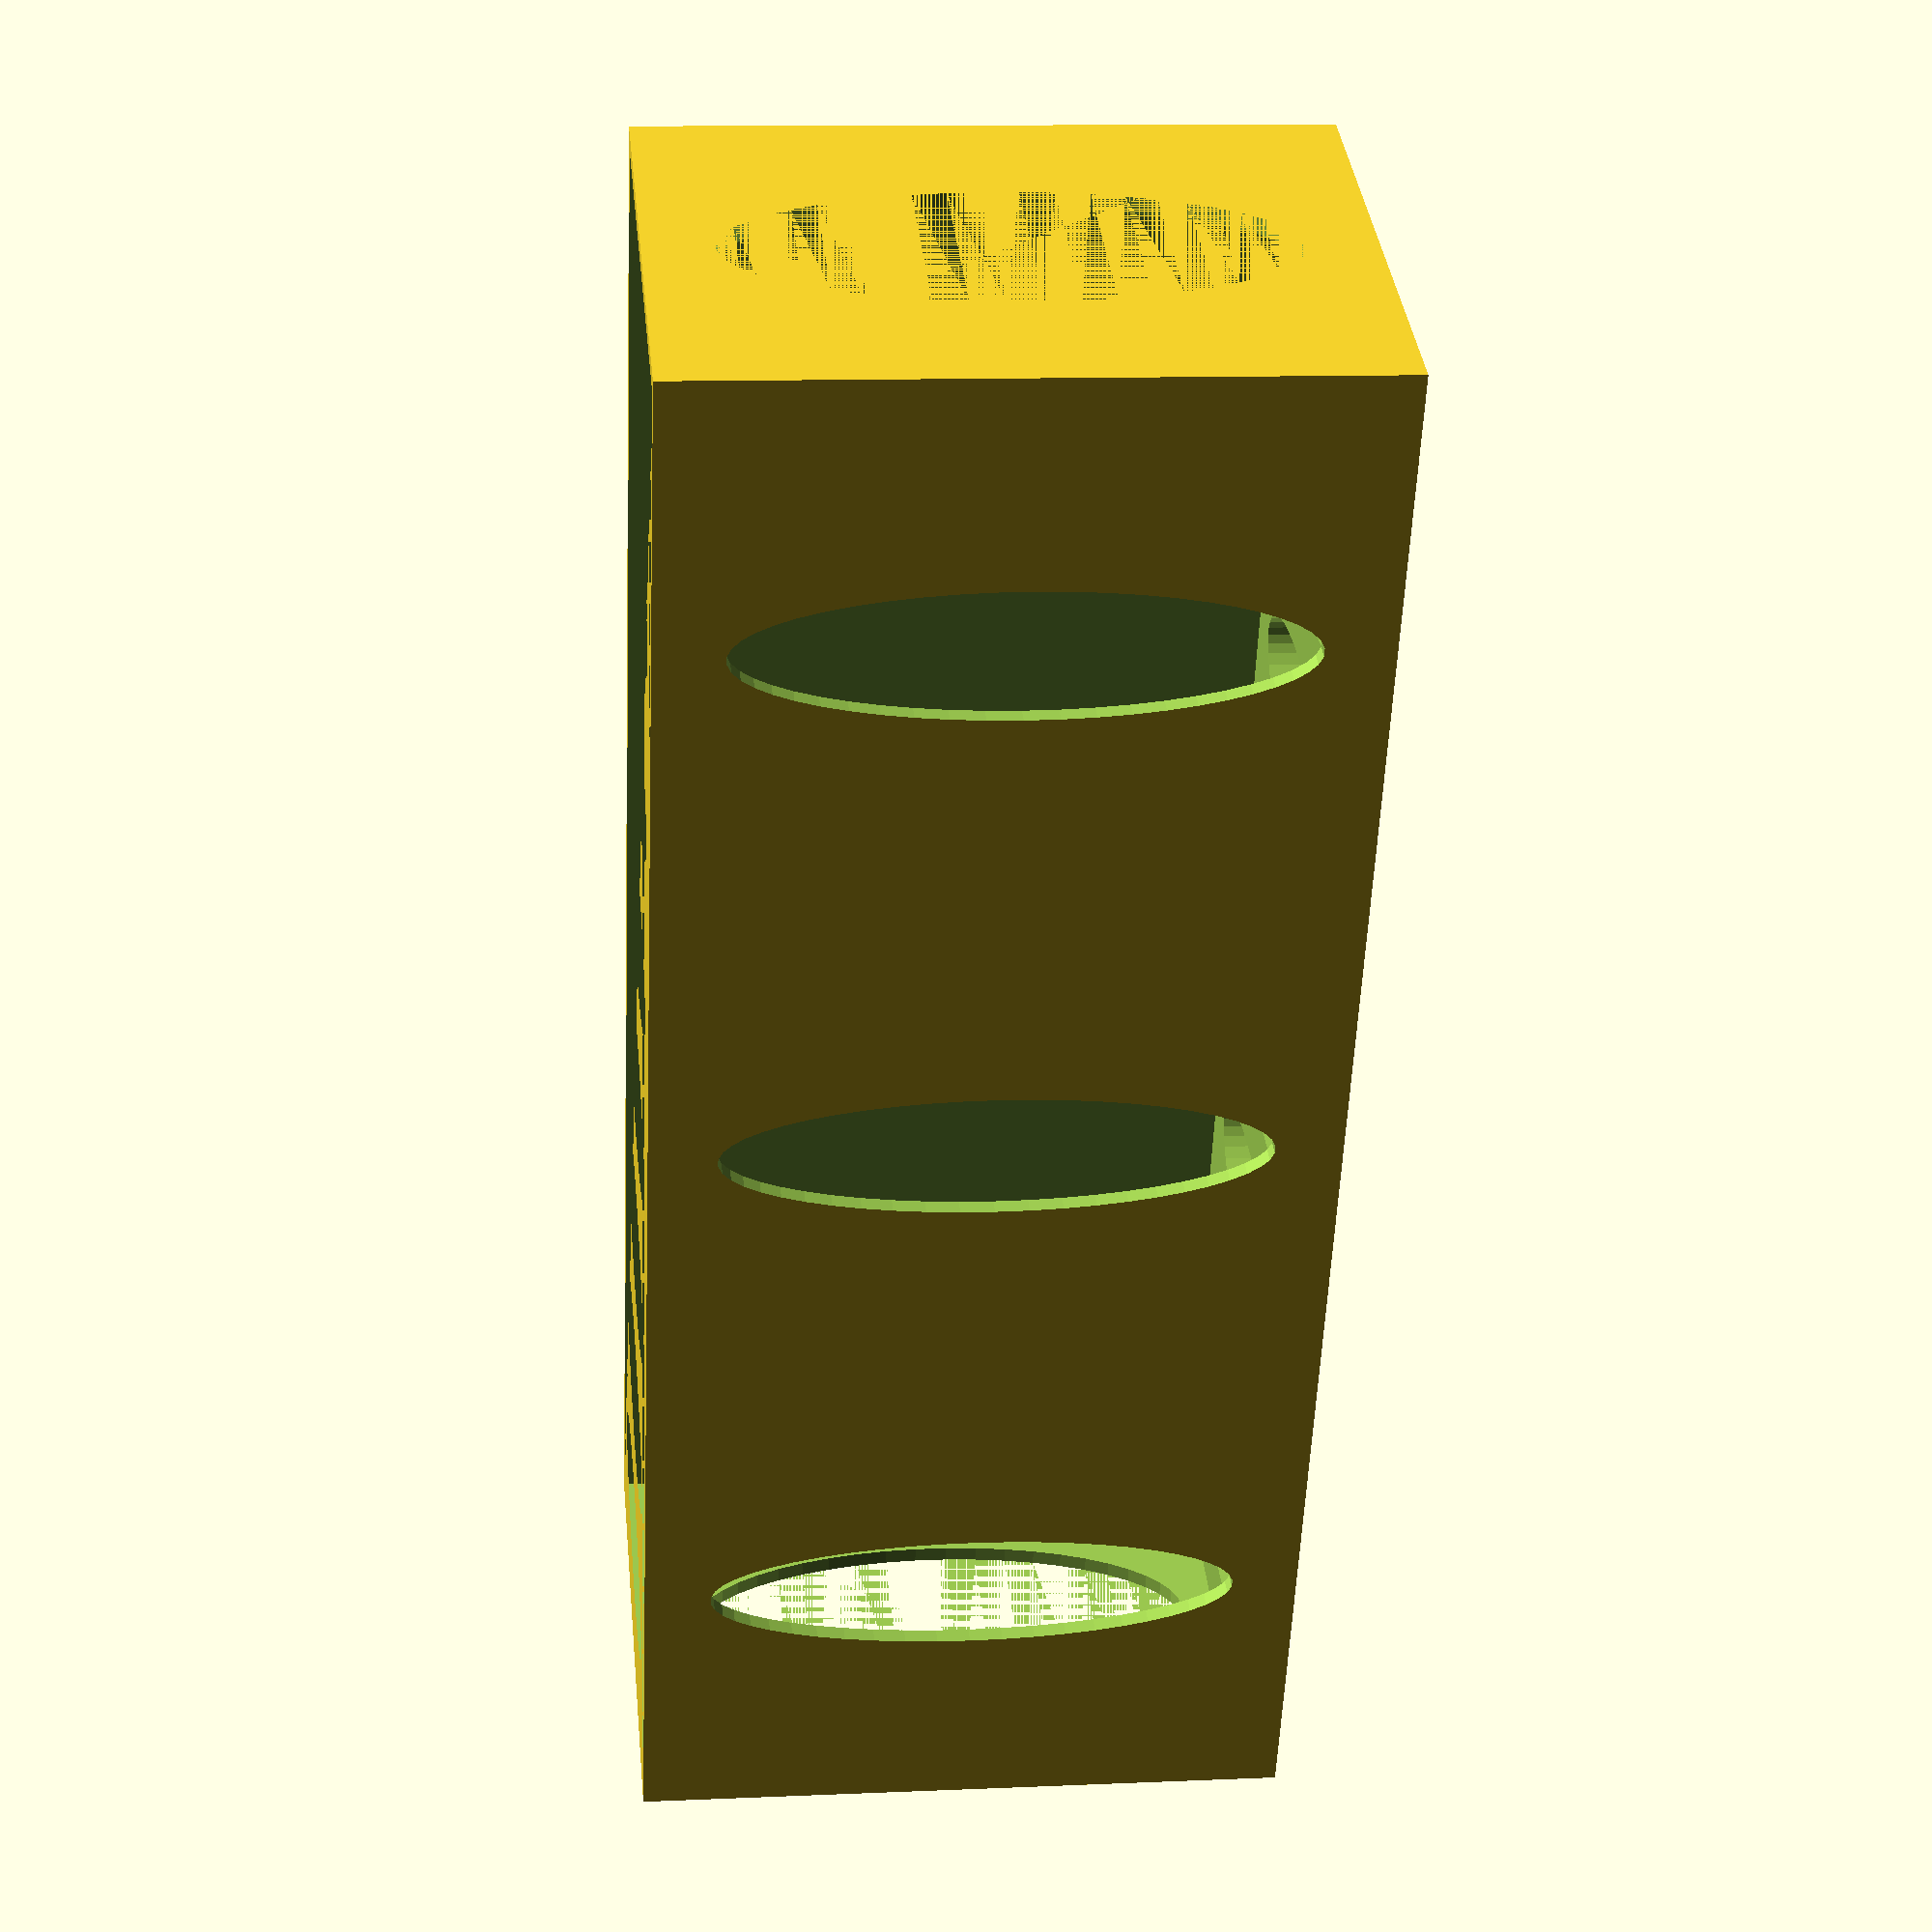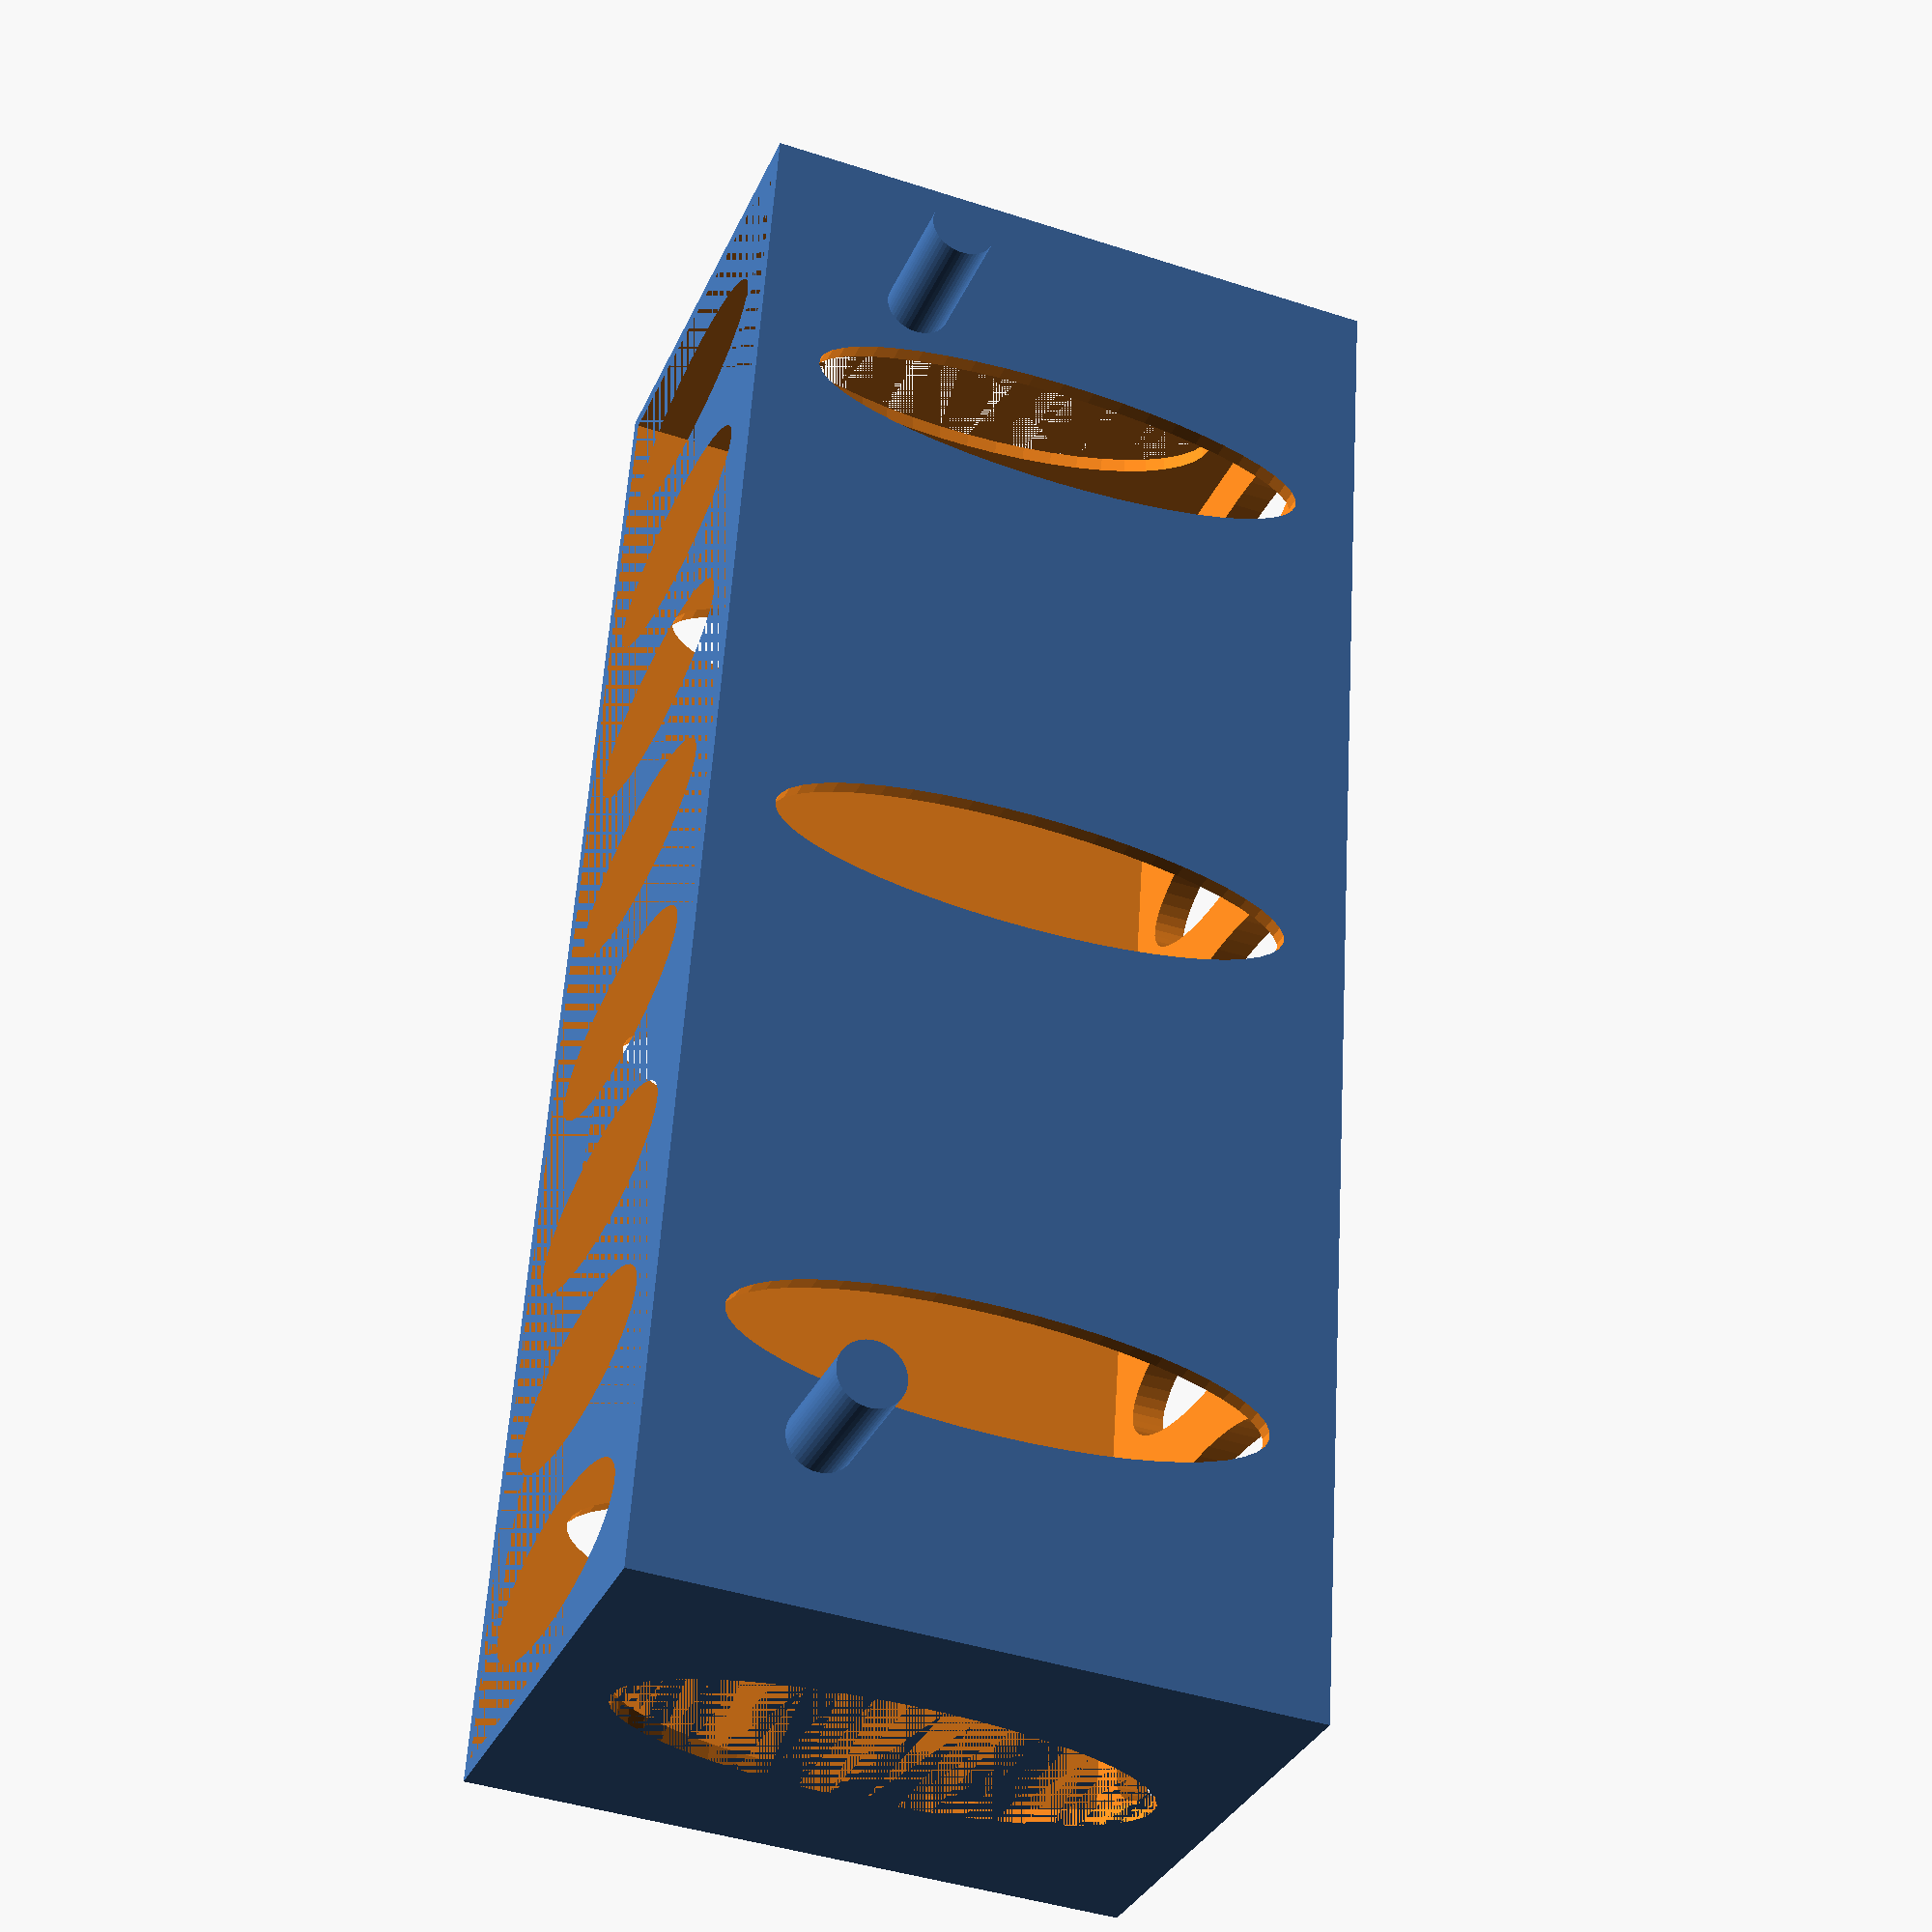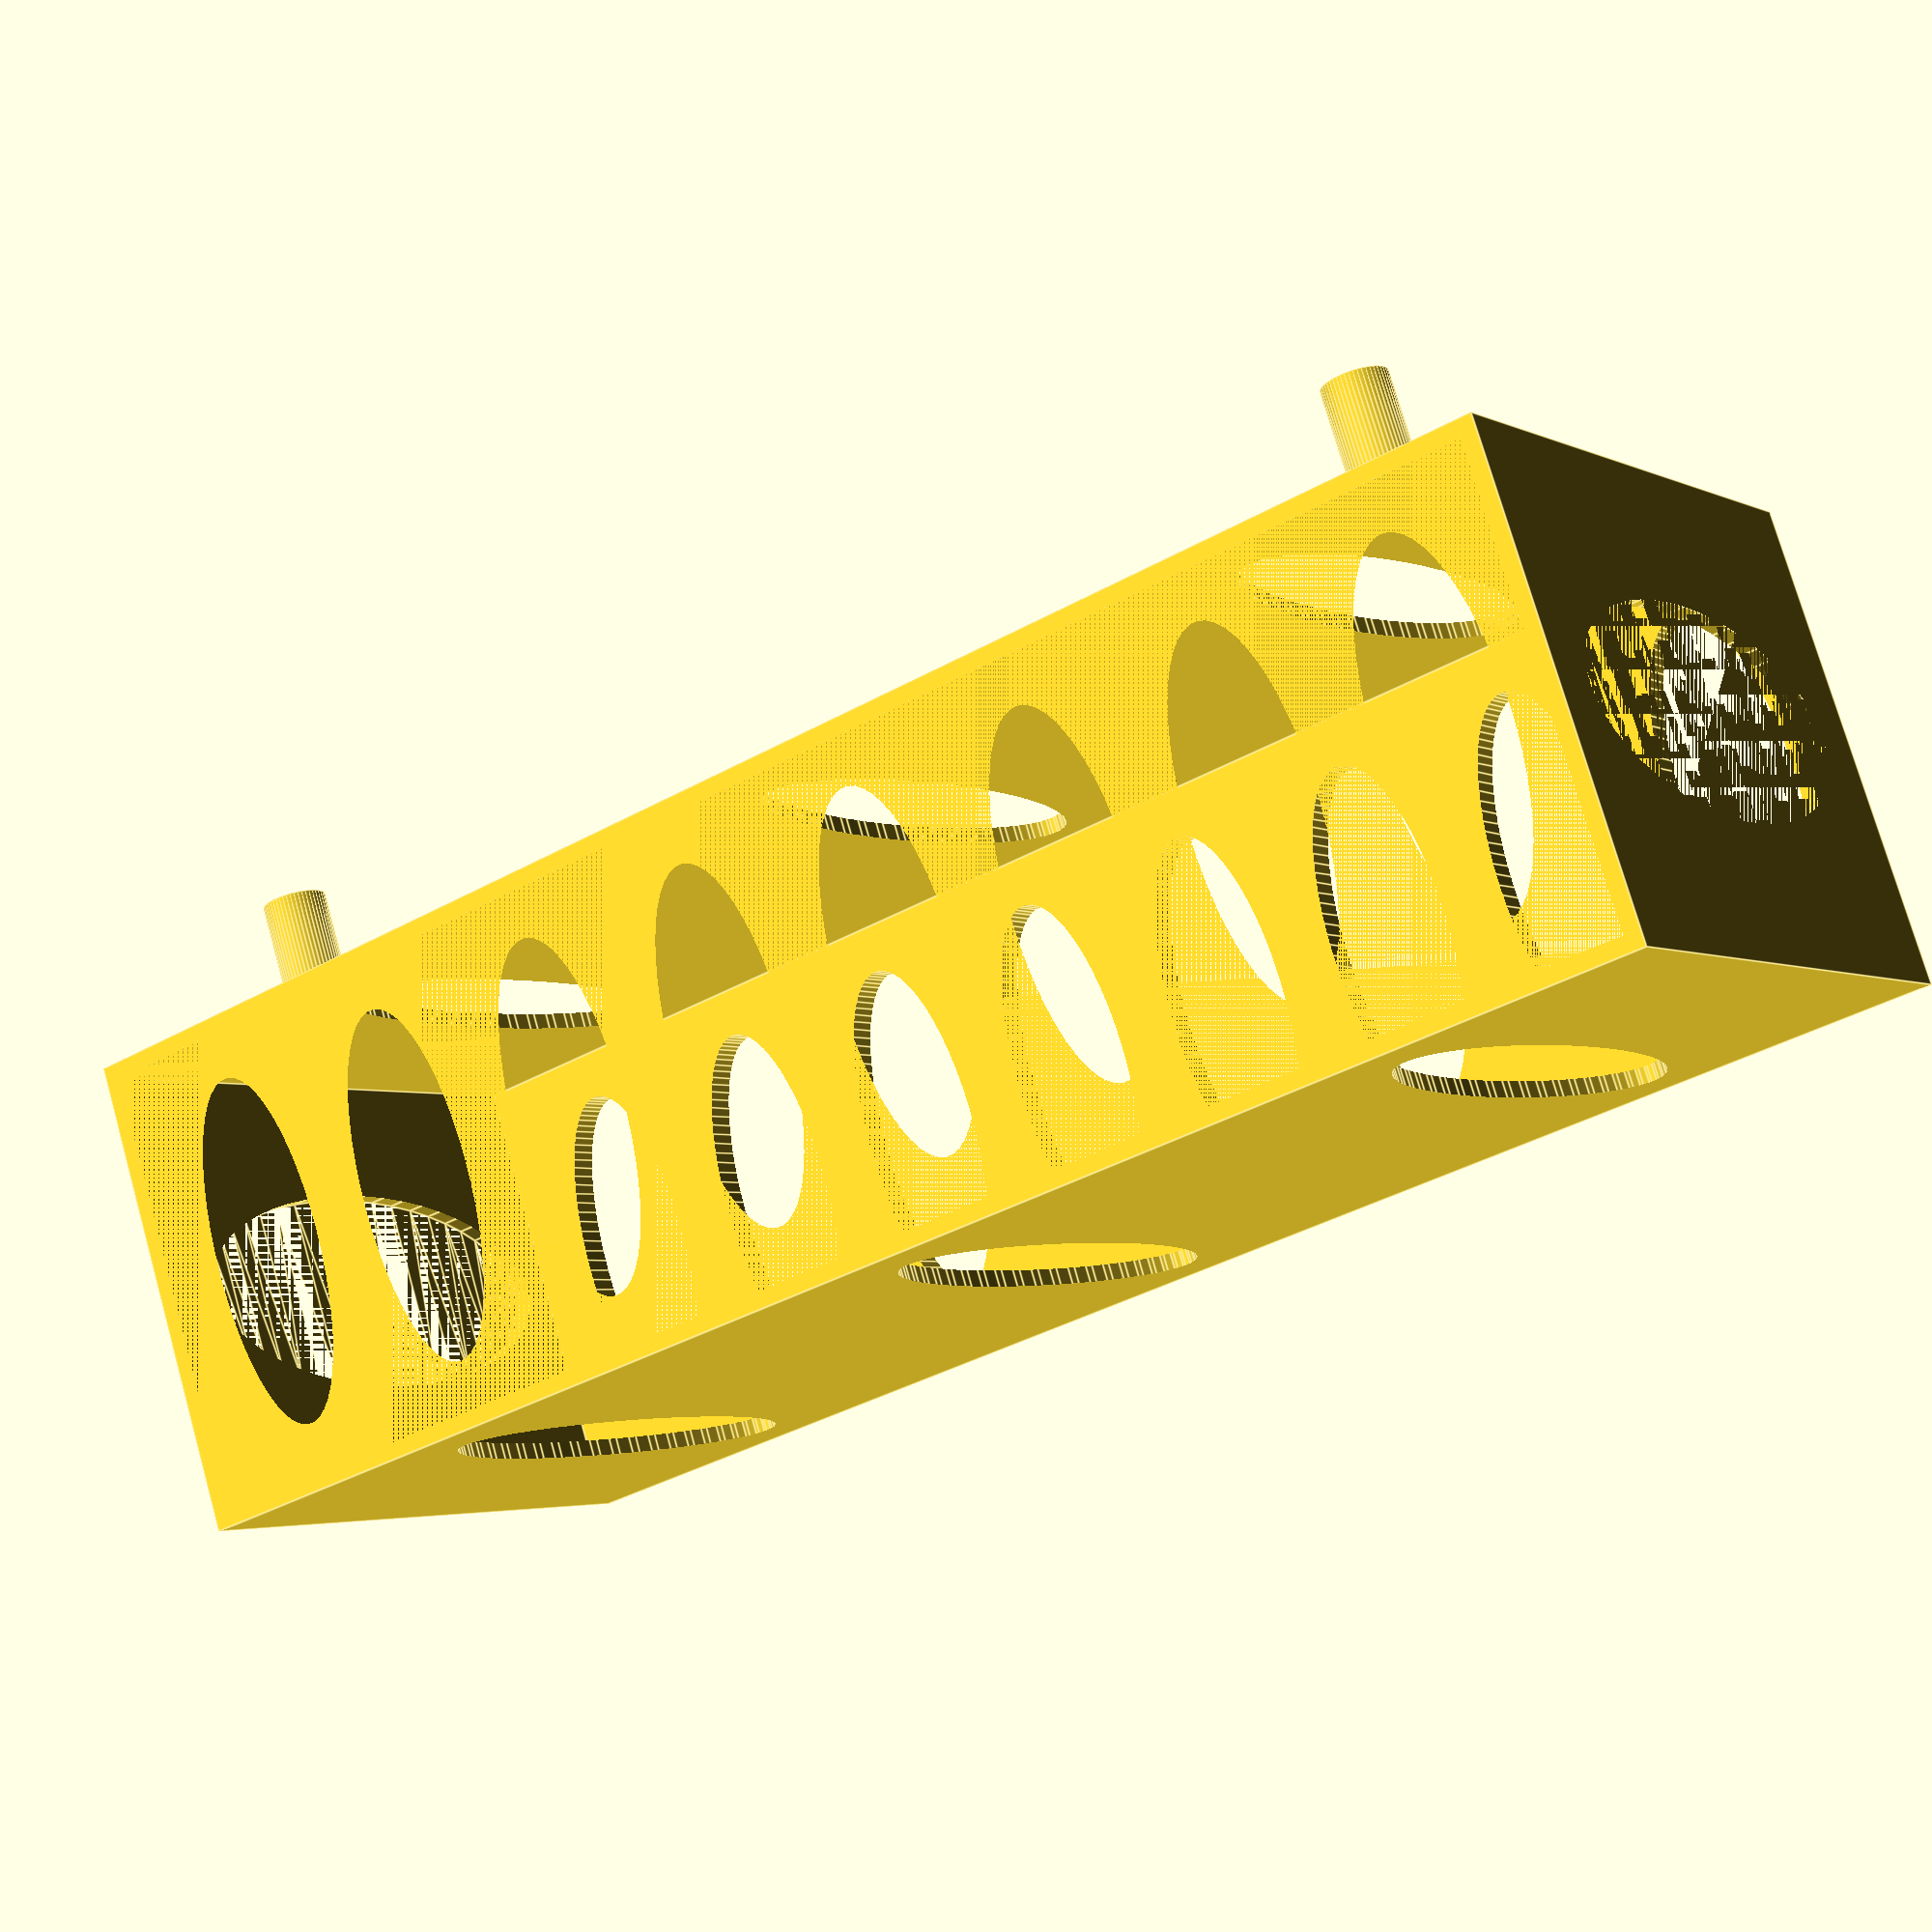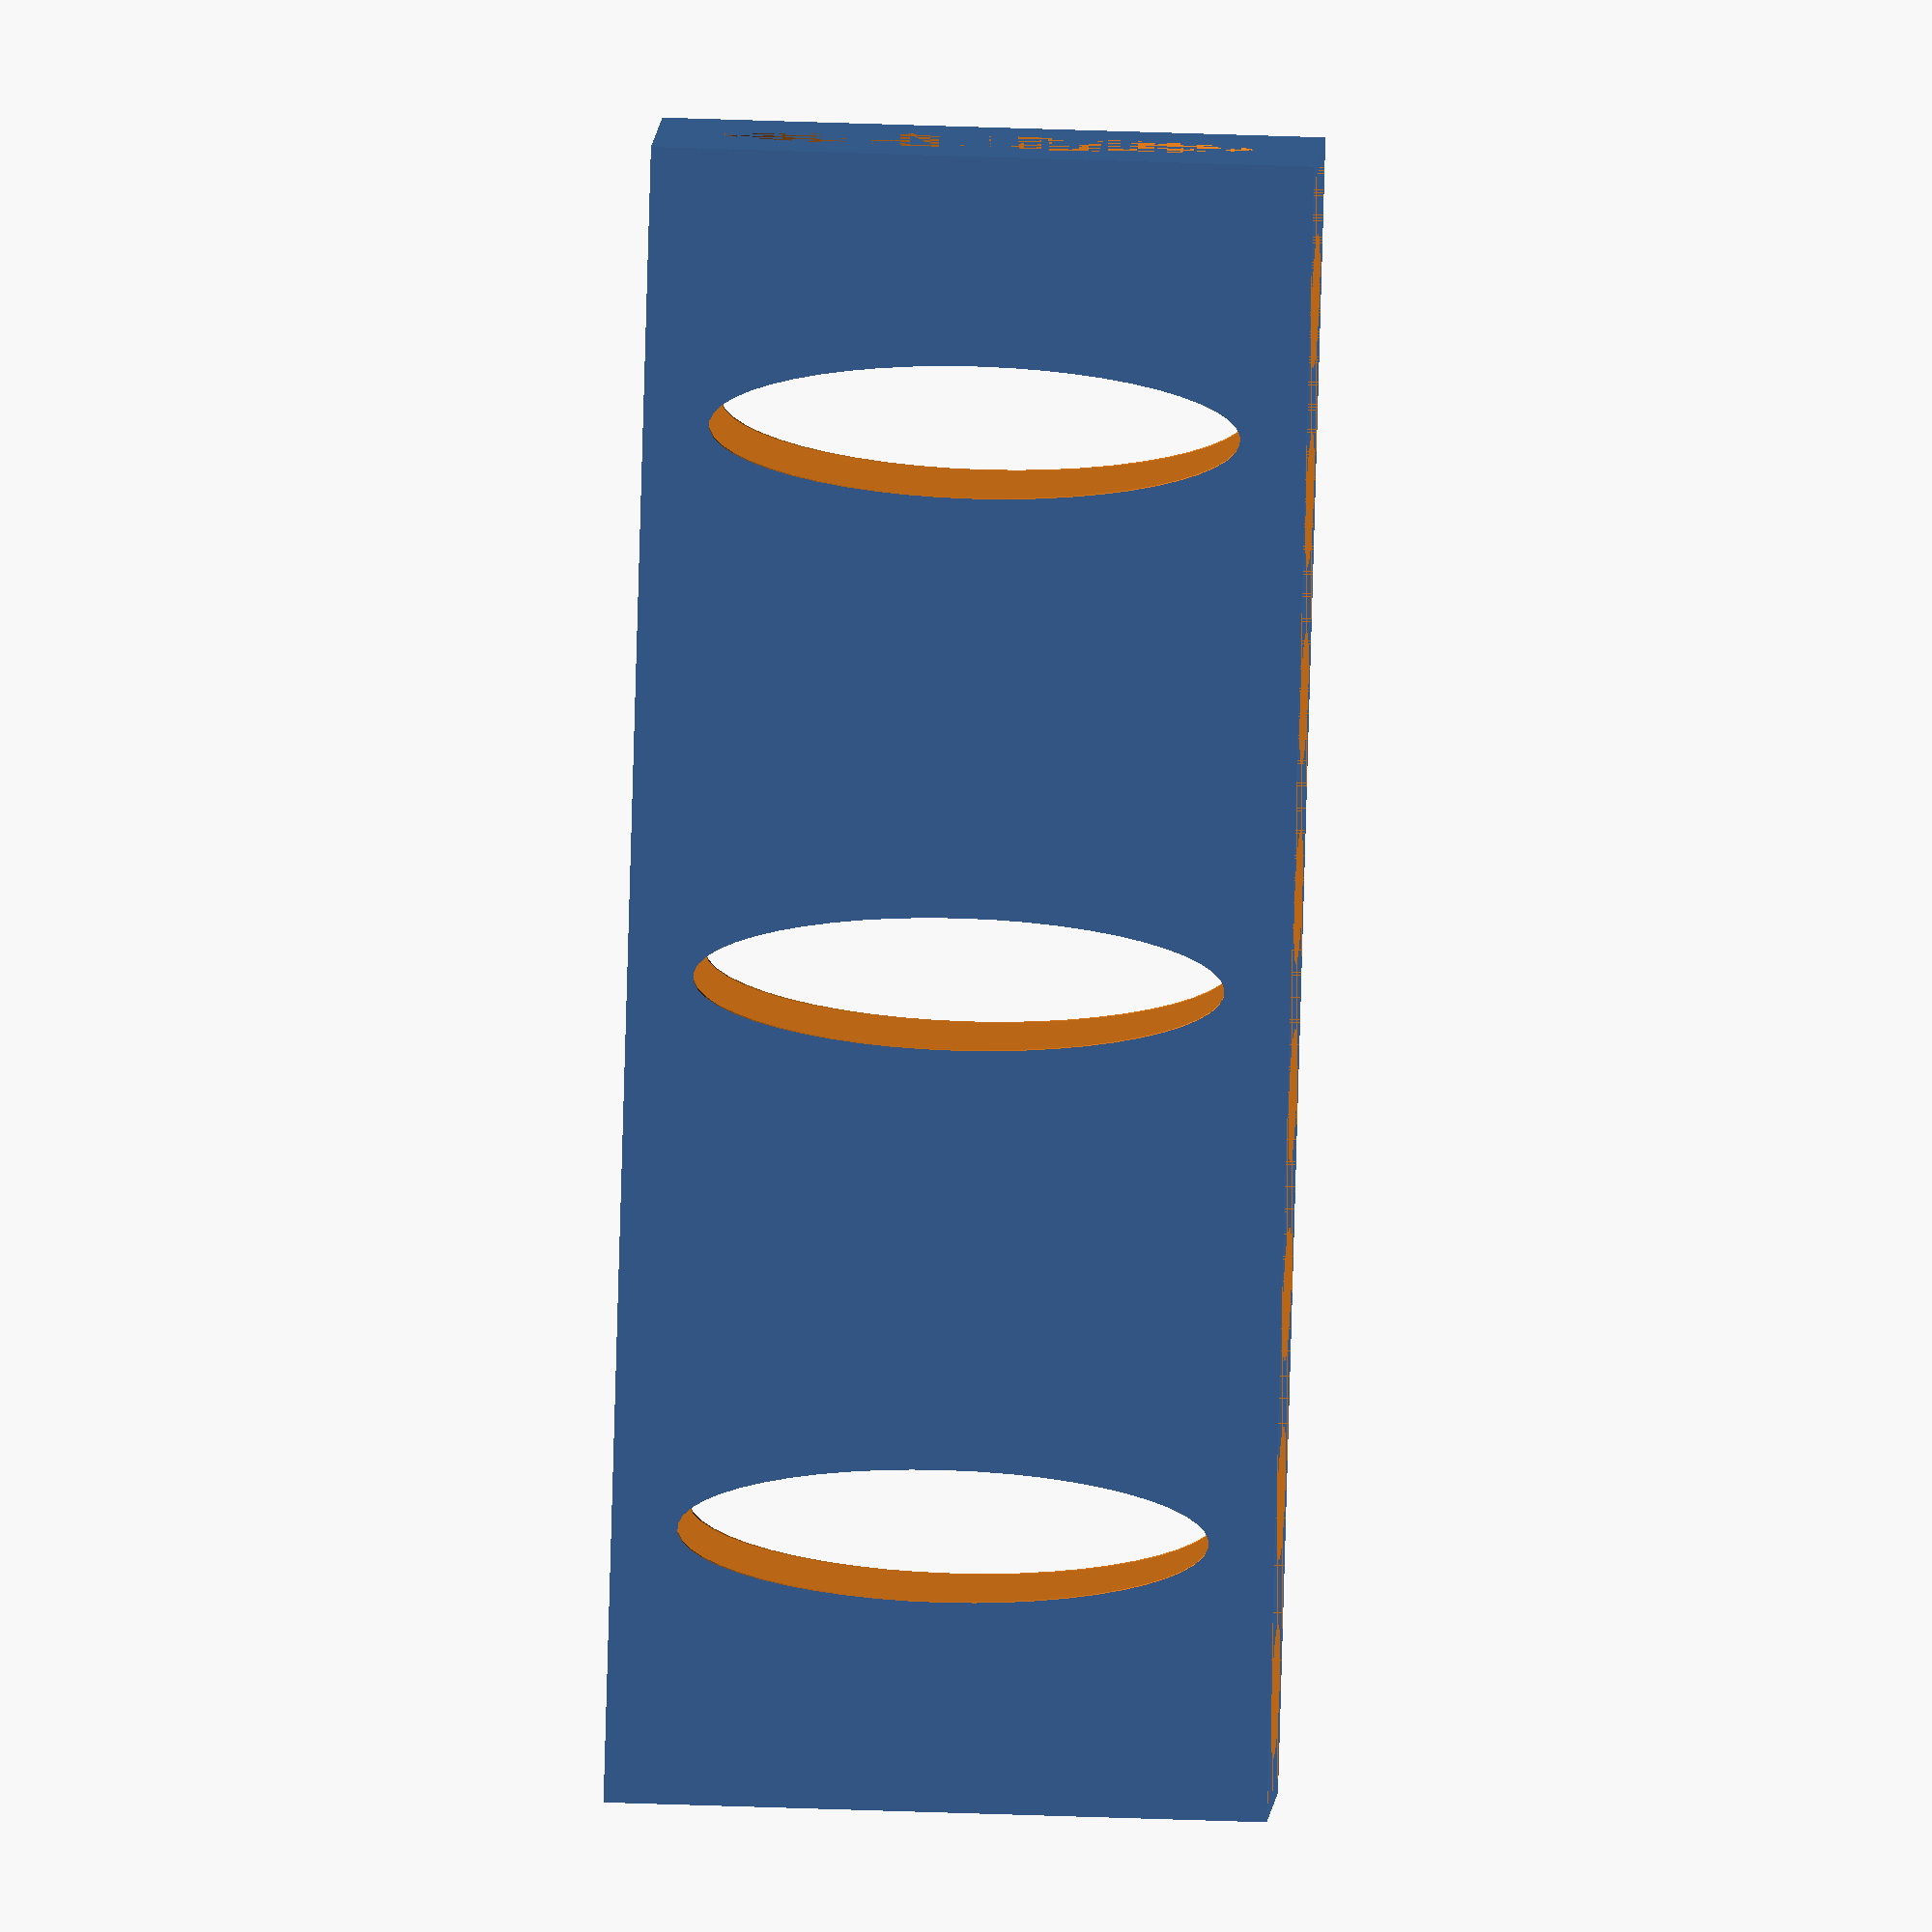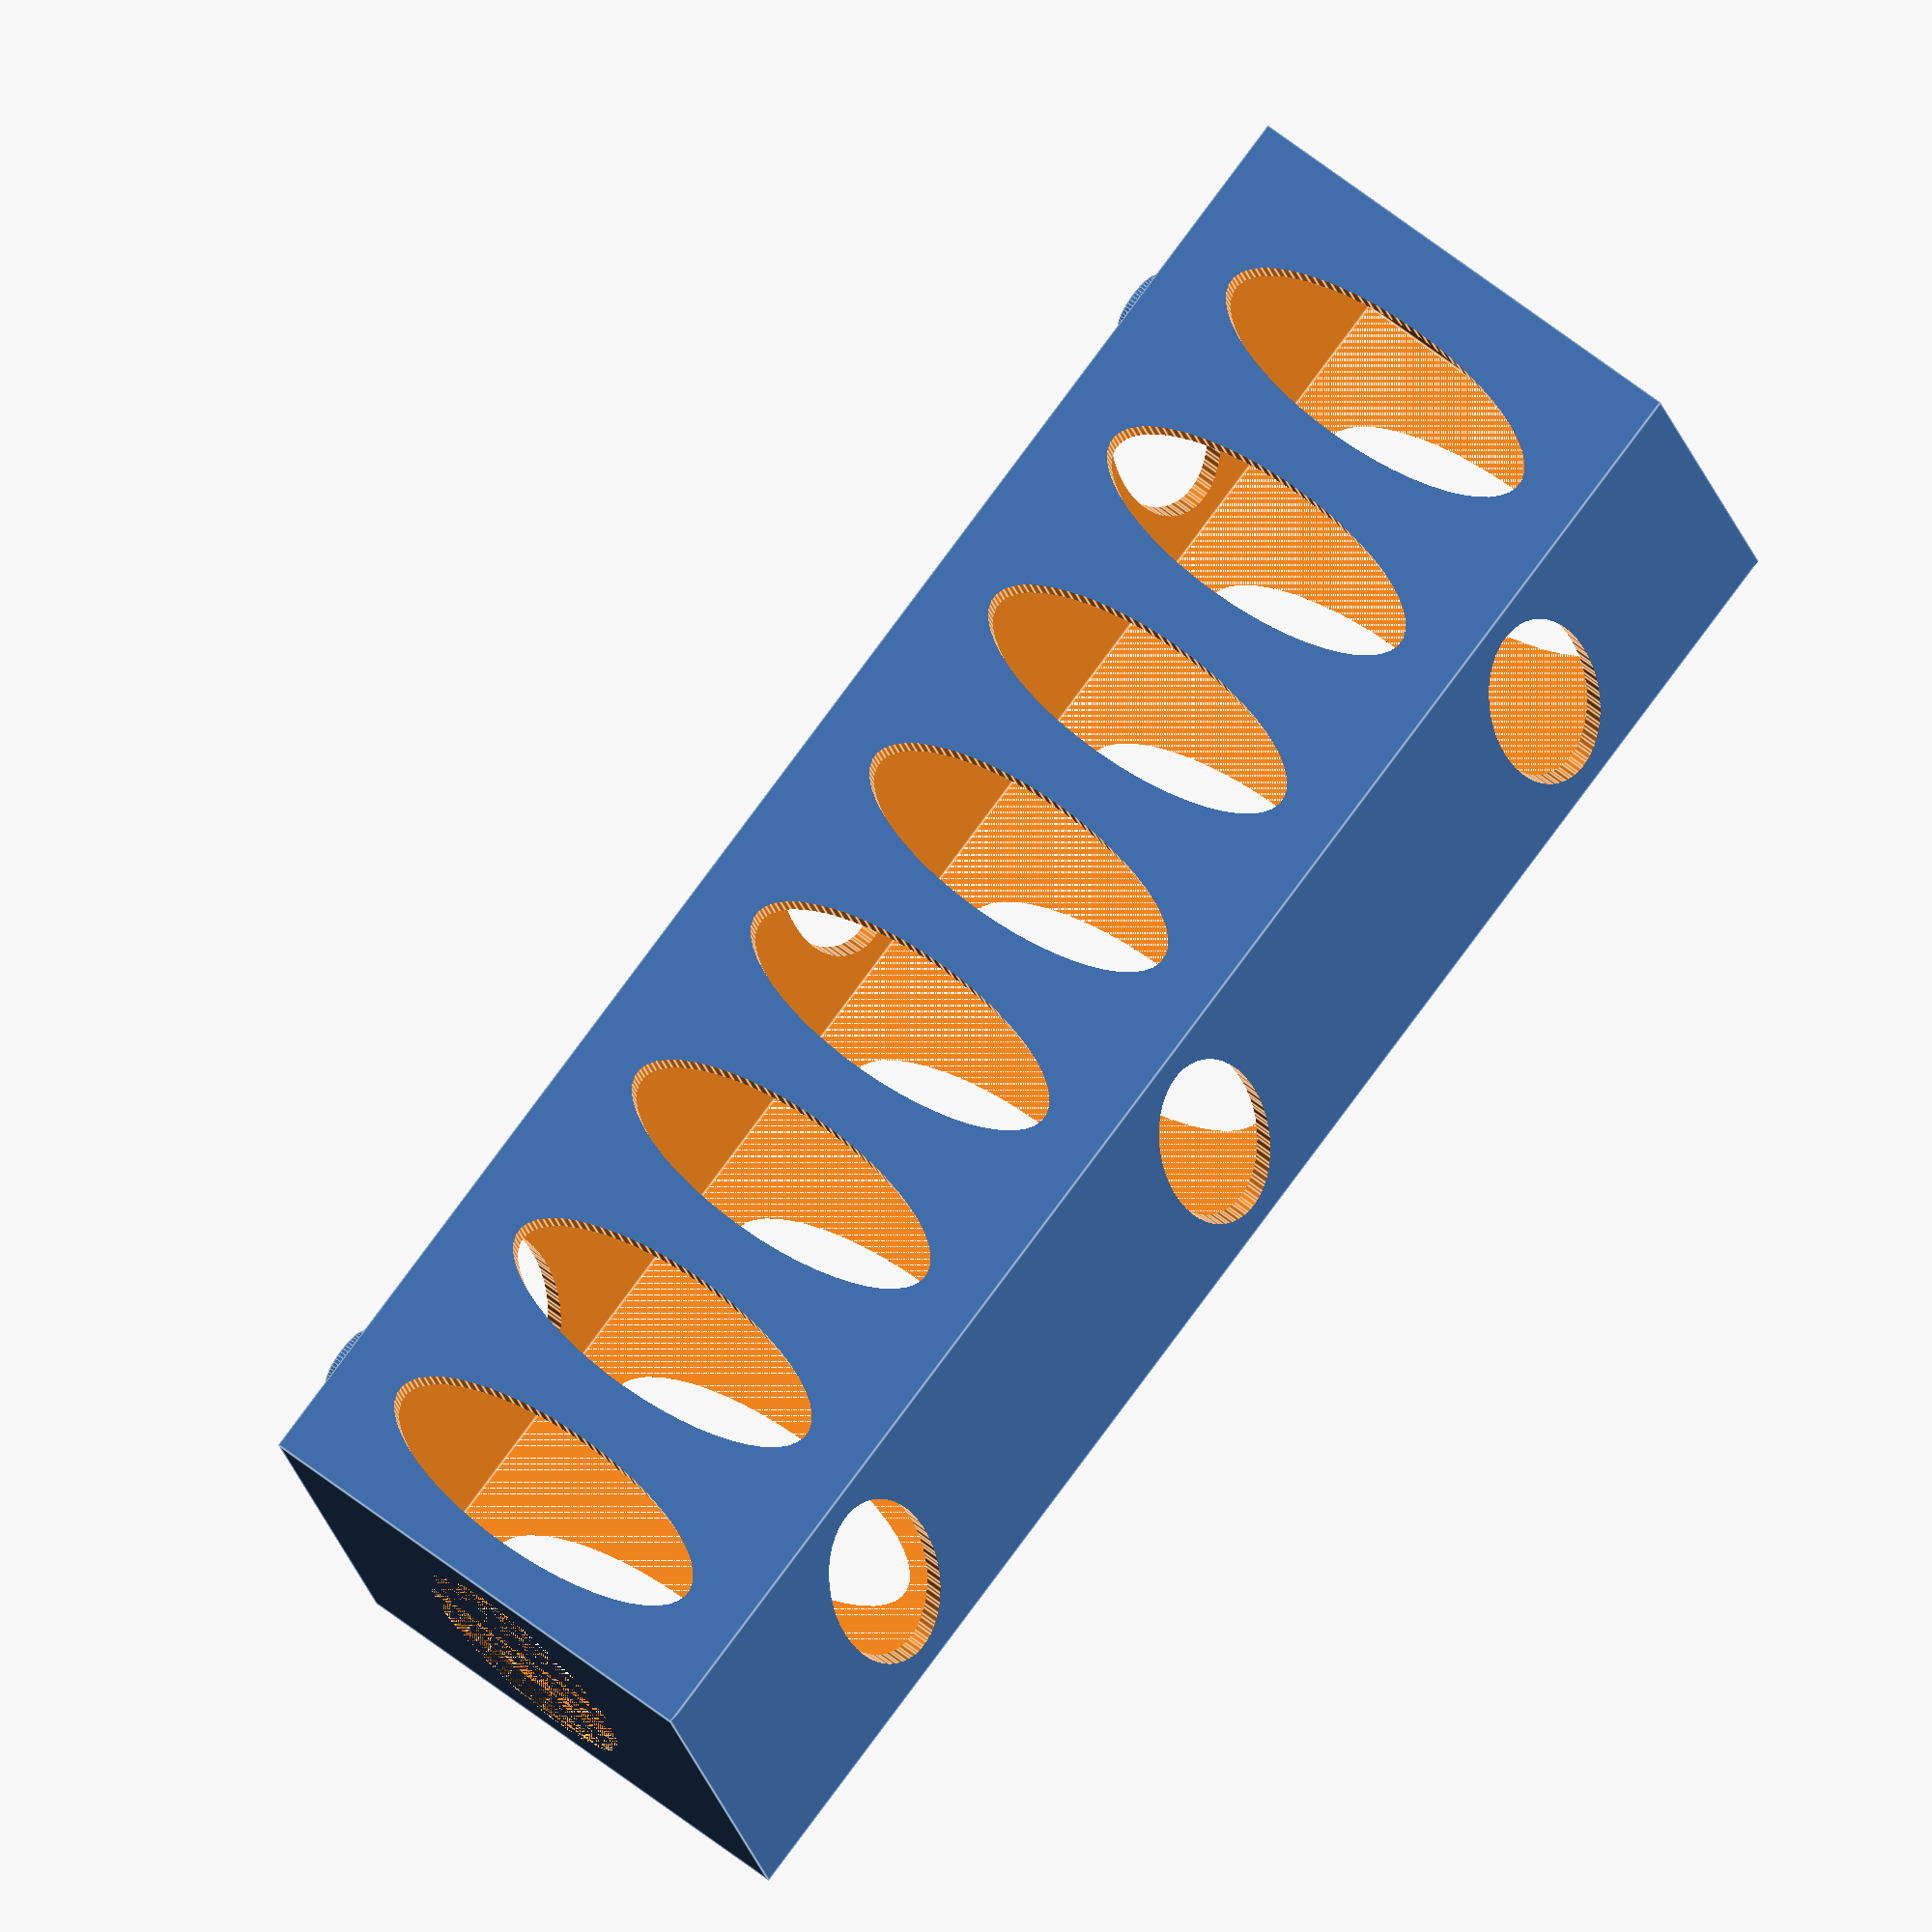
<openscad>
HolderLength = 100;
HolderWidth = 30;
HolderHeight = 40;
HolderThick = 2;

cylDiam = 4;
cylLength = 8;
cylInterval = 80;
cylFromFront = 10;
cylFromTop = 10;

bottomEmptyCount = 8;
backEmptyCount = 3;
sideEmptyCount = 1;
bottomEmptyW = (HolderLength - 2 * HolderThick) / (bottomEmptyCount + 4);
bottomEmptyL = (HolderWidth - 4 * HolderThick);
bottomSpace = ((HolderLength - 2 * HolderThick) / bottomEmptyCount) / 4;
sideEmptyL = HolderHeight - 4 * HolderThick;

sideEmptyW = (HolderWidth - 2 * HolderThick) / (sideEmptyCount + 1);

part = 1;

module empty(width, length) {
    linear_extrude(h = HolderThick, center = true)
        resize([width, length]) circle(d=10, $fn= 50);
}

module box() {
    difference() {
        cube([HolderLength, HolderWidth, HolderHeight], center = true);
        
        translate([0, 0, HolderThick / 2]) cube([HolderLength - HolderThick, HolderWidth - HolderThick, HolderHeight - HolderThick], center = true);
        
        for(i= [1: bottomEmptyCount]) {
            translate([-(HolderLength) / 2 - bottomSpace + ((HolderLength - 2 * HolderThick) / bottomEmptyCount) * i, 0, -HolderHeight / 2]) empty(bottomEmptyW, bottomEmptyL);
        }
        
        for(i= [1: backEmptyCount]) {
            translate([(HolderLength / backEmptyCount) * i - HolderLength / 2 - HolderLength / (backEmptyCount * 2), 0, 0])
                rotate([90, 0, 0]) 
                    empty(bottomEmptyW, sideEmptyL);
        }
        
        for(i= [1: sideEmptyCount]) {
            translate([0, 0, 0])
                rotate([0, 90, 0]) 
                    empty(sideEmptyL, sideEmptyW);
        }
    }
}

module token() {
    rotate([90, 0, 0]) cylinder(d = cylDiam, h = cylLength, $fn = 50, center = true);
}


    union() {
        translate([0,0,0]) box();
        translate([HolderLength / 2 - cylFromFront,HolderWidth / 2 + cylLength / 2, HolderHeight/ 2 - cylFromTop]) { 
            token();
            translate([-cylInterval,0,0]) token();
        }
    }
</openscad>
<views>
elev=348.8 azim=293.8 roll=83.9 proj=p view=solid
elev=42.5 azim=99.4 roll=68.7 proj=p view=wireframe
elev=183.5 azim=161.1 roll=147.9 proj=p view=edges
elev=305.2 azim=141.4 roll=272.1 proj=o view=solid
elev=194.0 azim=232.9 roll=351.5 proj=o view=edges
</views>
